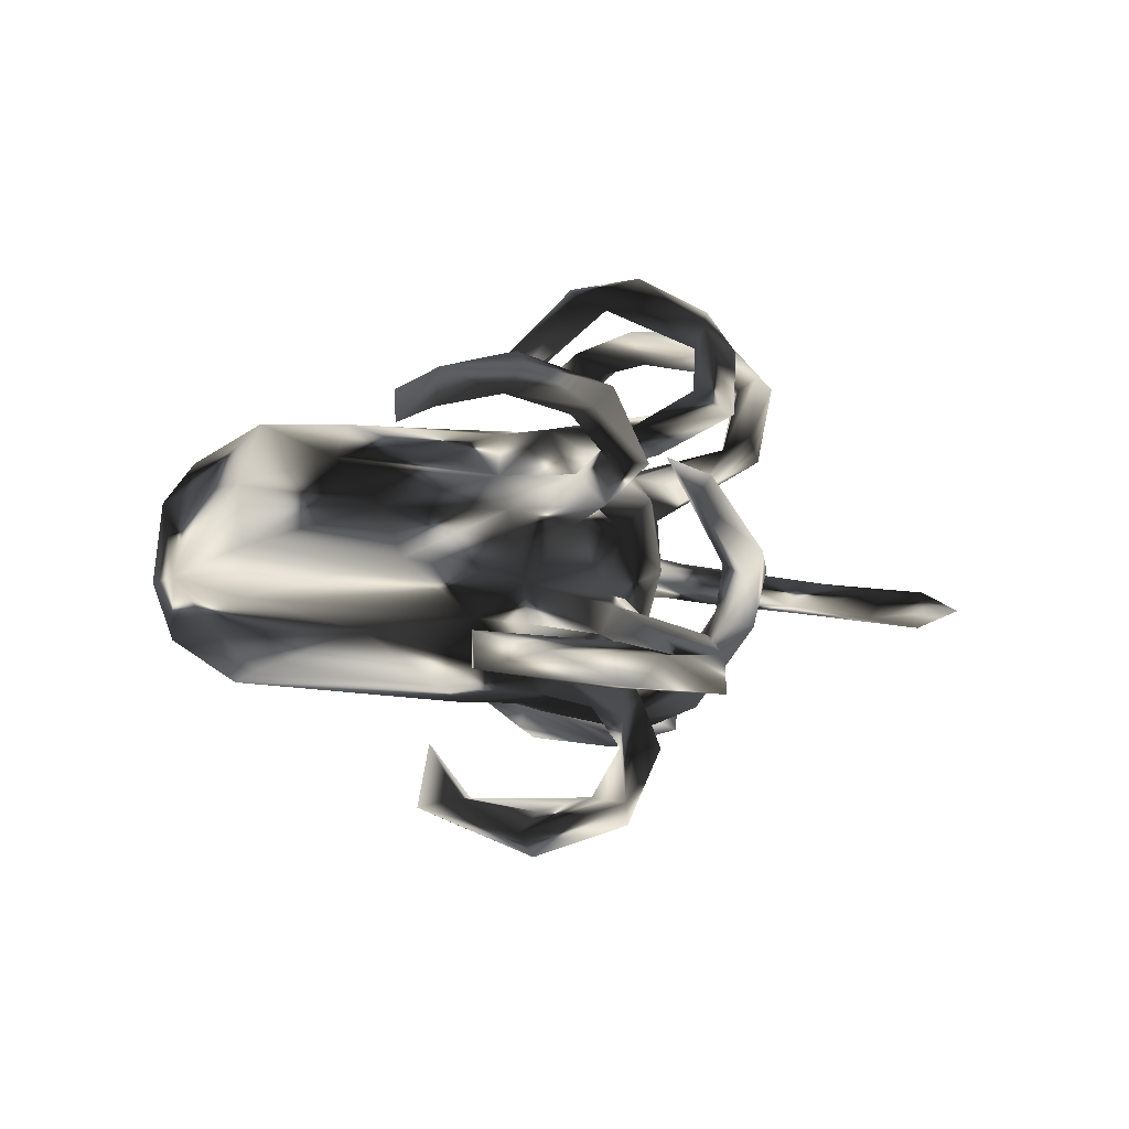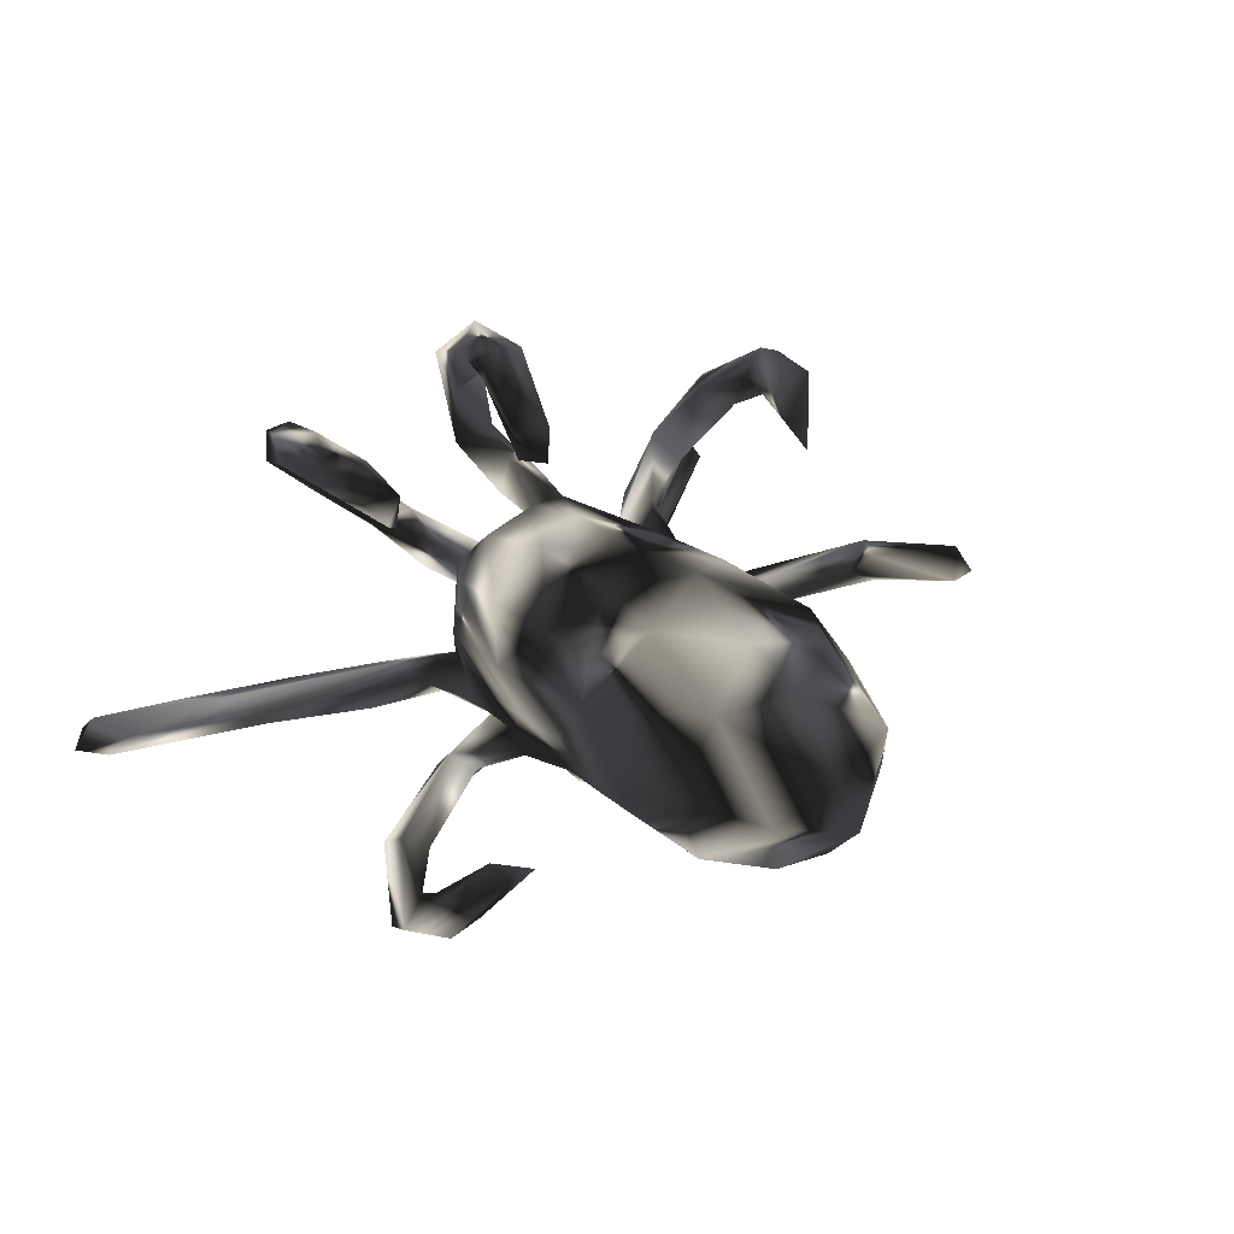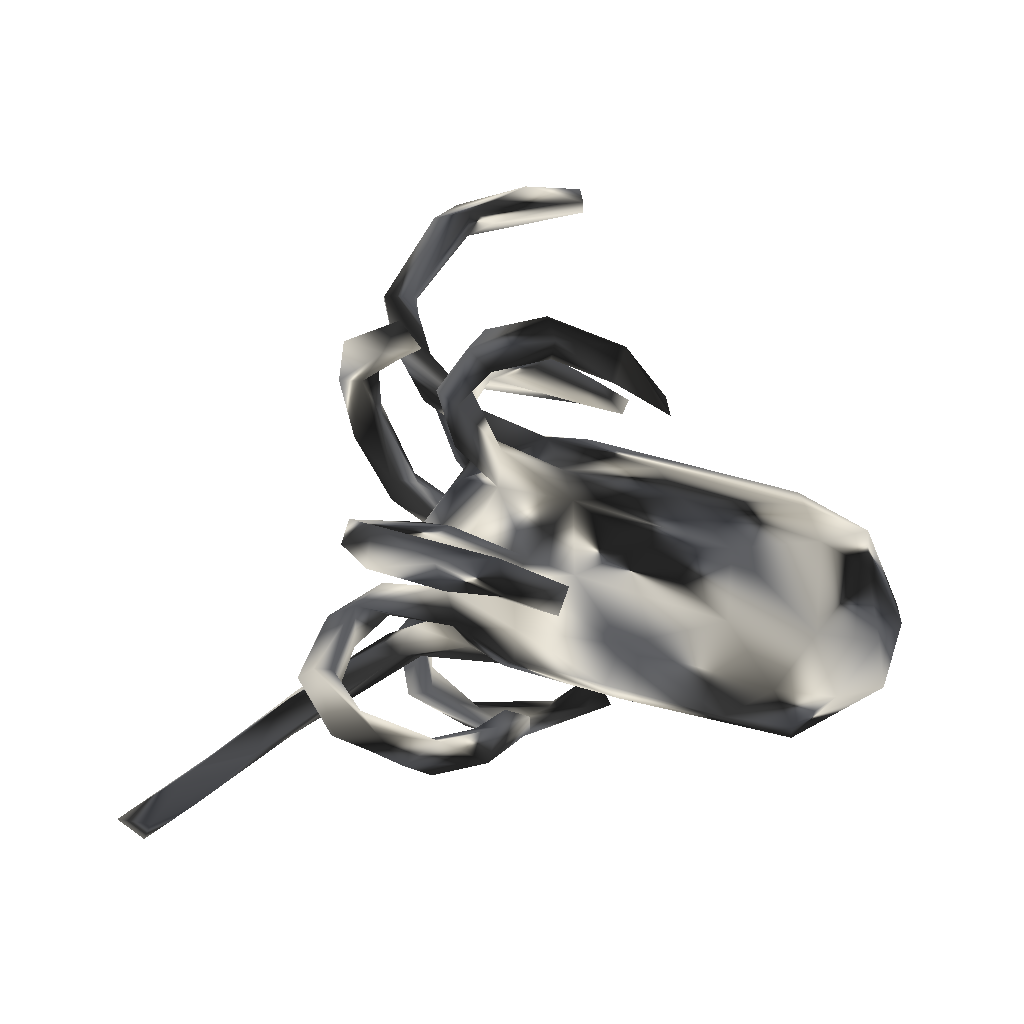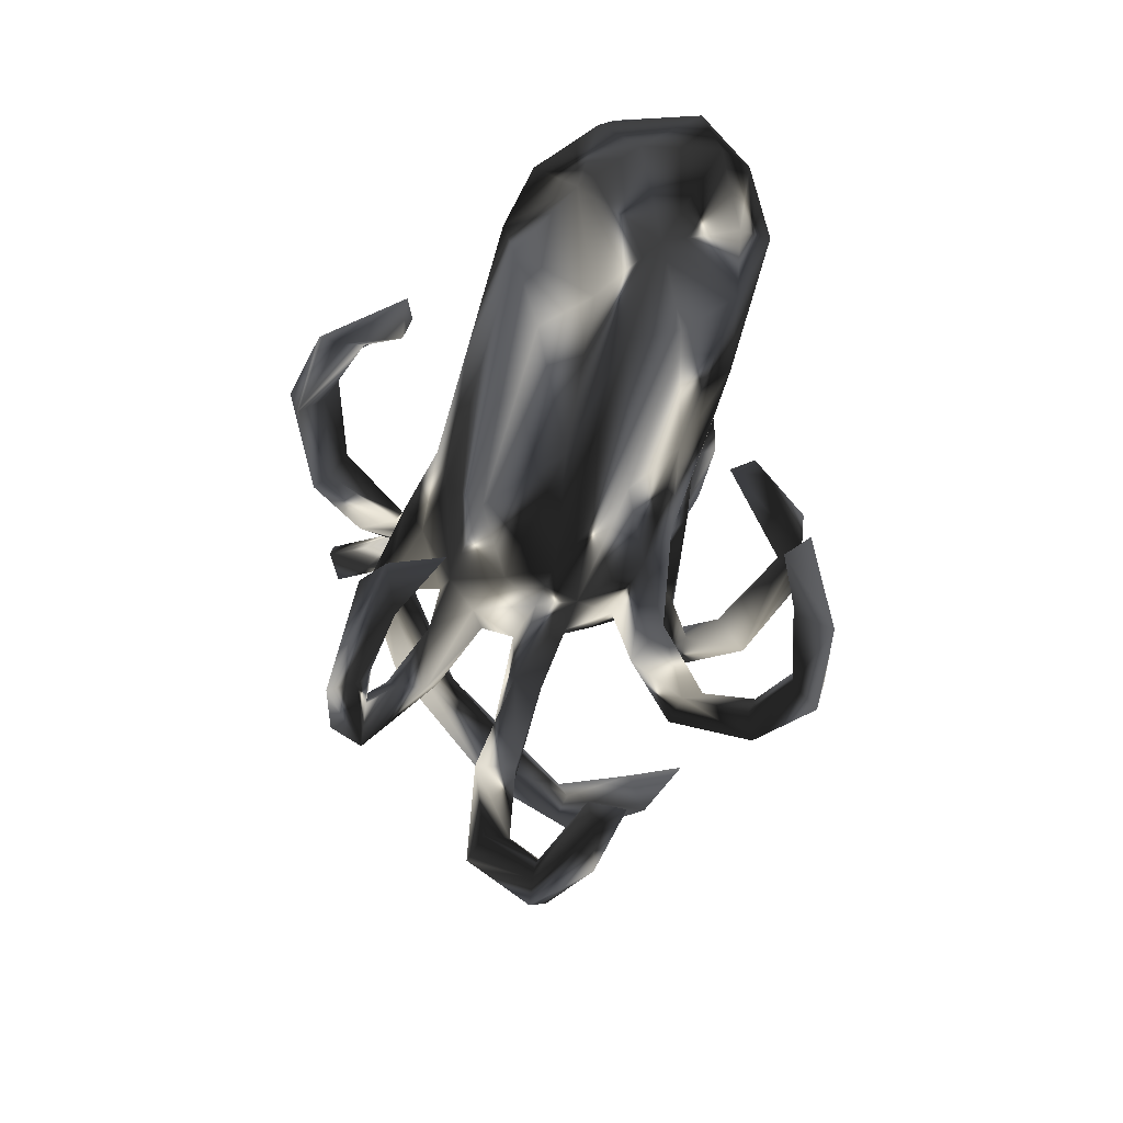
<metadata>
{"format":"obj","ext":"obj","renderer":"f3d","projection":"perspective","resolution":1024,"background":"white","views":[{"elev":16.1,"azim":2.9,"up":"+Z"},{"elev":12.2,"azim":-122.7,"up":"+Z"},{"elev":79.3,"azim":-177.1,"up":"+Z"},{"elev":-45.1,"azim":-105.2,"up":"+Y"}]}
</metadata>
<code>
v 0.7012 0.461 -0.2118
v 0.6565 0.4913 -0.2314
v 0.5697 0.4306 -0.1973
v 0.6395 0.468 -0.1823
v 0.5697 0.3743 -0.1552
v 0.4708 0.3477 -0.1347
v 0.5427 0.3429 -0.1897
v 0.634 0.4488 -0.2395
v 0.3444 -0.305 0.1041
v 0.3196 -0.3118 0.06986
v 0.3519 -0.2504 0.06218
v 0.2969 -0.4273 -0.06039
v 0.3299 -0.1814 -0.04617
v 0.2918 -0.4162 -0.007787
v 0.4293 0.2699 -0.1085
v 0.2902 -0.2872 0.08051
v 0.2951 -0.2492 -0.0113
v 0.2738 -0.2643 0.1998
v 0.3357 -0.2491 -0.0217
v 0.3131 -0.2479 0.07493
v 0.2829 -0.2085 -0.01178
v 0.2404 -0.4251 -0.05028
v 0.2512 -0.3226 0.1822
v 0.2683 -0.1248 -0.09556
v 0.3354 0.1484 0.1577
v 0.3638 0.2475 0.1708
v 0.3073 0.007085 0.2245
v 0.3705 0.2522 0.2109
v 0.3451 0.2394 0.2309
v 0.4053 0.2354 -0.1382
v 0.3095 0.06039 0.3073
v 0.2354 0.1797 -0.05523
v 0.4265 0.2928 -0.1689
v 0.4086 0.3088 -0.1485
v 0.2701 -0.3295 -0.00898
v 0.2148 -0.5427 0.03112
v 0.2697 -0.1031 -0.1745
v 0.2098 -0.3217 -0.01454
v 0.2444 -0.4192 -0.01328
v 0.2951 0.1281 0.1422
v 0.2241 -0.3187 -0.06895
v 0.3491 0.1641 0.115
v 0.2322 -0.1483 -0.1572
v 0.2573 -0.1381 -0.1811
v 0.2464 -0.2678 0.1595
v 0.2116 -0.2667 0.2258
v 0.3178 0.2371 0.2113
v 0.1417 -0.5647 -0.006578
v 0.2936 0.1898 0.1258
v 0.2816 0.06423 0.2301
v 0.2801 0.2037 -0.1277
v 0.2079 -0.279 -0.1938
v 0.1802 -0.5781 -0.000753
v 0.3119 0.2756 0.1908
v 0.1395 -0.2331 0.00196
v 0.312 0.3381 0.2241
v 0.1147 -0.5374 0.03695
v 0.1637 -0.3497 -0.2824
v 0.3045 0.3404 0.2657
v 0.1833 -0.2321 -0.2066
v 0.1644 -0.06017 -0.1813
v 0.1588 -0.5246 0.001476
v 0.2238 -0.1258 -0.1361
v 0.1709 -0.06516 -0.2468
v 0.2472 0.02619 0.2557
v 0.2493 0.07911 0.3083
v 0.178 -0.2244 -0.1366
v 0.2943 0.1798 -0.06777
v 0.1865 -0.2075 0.2017
v 0.1621 -0.3742 -0.2397
v 0.1501 -0.2657 -0.1988
v 0.259 0.08179 0.08925
v 0.164 -0.1761 -0.157
v 0.2486 0.1178 -0.2121
v 0.2156 0.1299 -0.04622
v 0.06555 -0.5978 0.05369
v 0.2035 -0.03636 -0.004934
v 0.2549 0.1282 0.06596
v 0.1532 -0.1977 0.000897
v 0.2661 0.1034 0.3594
v 0.1538 -0.2564 -0.157
v 0.2182 -0.2496 -0.04609
v 0.1988 0.1751 -0.07483
v 0.244 0.1355 0.1105
v 0.1255 -0.1626 0.1294
v 0.03521 -0.4019 -0.311
v 0.1976 -0.005184 0.1656
v 0.2557 0.1394 -0.08749
v 0.1956 0.08751 0.03965
v 0.2627 0.0361 0.3505
v 0.1029 -0.1801 -0.04794
v 0.2279 0.216 -0.3061
v 0.1867 0.02823 0.08748
v 0.1846 -0.02878 -0.08173
v 0.1353 0.1468 0.09439
v 0.1542 -0.1291 0.1595
v 0.1503 -0.1753 0.2426
v 0.1313 -0.2095 0.2048
v 0.07356 0.08223 0.383
v 0.1424 -0.09567 0.0738
v 0.1305 -0.1475 -0.08682
v 0.1896 0.05351 -0.148
v 0.122 -0.2376 -0.03979
v 0.2612 0.3299 0.2203
v 0.2409 0.3364 0.2852
v 0.2275 0.1729 -0.3293
v 0.2307 0.1071 -0.254
v 0.1554 -0.5504 0.05121
v -0.03111 -0.569 0.01906
v 0.2688 0.3015 0.2569
v 0.01442 -0.4002 -0.2777
v 0.1155 0.08765 0.3639
v 0.2062 0.1235 -0.1872
v 0.1518 0.005423 0.2014
v 0.1081 -0.05101 -0.1666
v 0.1281 -0.1522 -0.006179
v 0.1375 -0.2462 0.3188
v 0.113 -0.2828 0.2981
v 0.148 0.1335 0.3753
v 0.1067 -0.1879 -0.166
v 0.1643 0.09915 0.4103
v 0.204 0.1347 -0.09613
v 0.1993 0.3816 0.2767
v 0.1074 -0.1104 -0.1533
v 0.08398 -0.07347 0.1282
v 0.2018 0.04078 0.169
v 0.06664 0.167 -0.07594
v 0.1005 -0.2155 0.3022
v 0.1599 0.08664 0.1064
v 0.1128 -0.3419 -0.2452
v 0.06199 -0.1832 -0.1152
v 0.005633 -0.2517 0.3682
v 0.1436 -0.3333 -0.2775
v 0.1048 -0.09956 0.116
v 0.09407 0.1288 0.3426
v 0.1909 0.1645 -0.3116
v 0.1289 0.2575 -0.3901
v 0.07859 0.03148 -0.1624
v 0.08005 -0.1255 0.1644
v 0.1298 0.02318 0.1362
v 0.185 0.09225 -0.2095
v 0.07951 -0.1216 0.08814
v 0.1162 0.1619 -0.02232
v 0.1636 0.1096 -0.05571
v 0.07988 -0.2621 0.2827
v 0.1266 0.02834 -0.1365
v 0.1033 0.2304 -0.3417
v -0.01904 -0.1109 0.1069
v 0.06901 0.1236 -0.1058
v 0.1432 0.06467 -0.1009
v 0.19 0.03343 0.2175
v 0.1571 -0.03805 -0.226
v 0.03924 -0.3655 -0.2587
v -0.03073 -0.5701 0.07008
v 0.009861 -0.1818 0.0185
v 0.03144 -0.1639 -0.1557
v 0.1689 0.3373 0.2317
v 0.0305 0.04694 0.1901
v 0.1854 0.2116 -0.2893
v -0.02496 -0.6059 0.02947
v 0.145 0.344 0.2827
v 0.01554 -0.1977 -0.03806
v -0.07169 -0.3495 -0.2468
v 0.02718 -0.0453 -0.2242
v 0.0964 0.3157 0.2165
v 0.1359 -0.09895 -0.2266
v -0.02341 -0.1959 -0.09202
v 0.02593 -0.08349 -0.1984
v 0.01999 -0.2909 0.36
v 0.06064 0.1391 0.3854
v 0.1579 0.3913 0.2433
v 0.1262 0.2178 -0.3774
v -0.09982 -0.2538 0.346
v -0.003642 0.04326 -0.1793
v -0.03523 -0.05593 0.1432
v 0.01137 -0.233 0.3313
v -0.1076 -0.2486 0.2891
v -0.08491 -0.3145 -0.2982
v -0.05893 -0.3074 -0.2632
v 0.05258 0.08017 0.1766
v 0.07502 0.3687 0.2442
v 0.04364 0.1856 -0.04091
v 0.06035 0.1959 0.01948
v -0.01053 -0.2813 0.315
v -0.01899 0.1483 0.2834
v 0.05262 0.2579 -0.3358
v 0.06189 0.1025 -0.1559
v -0.004412 0.1335 0.2487
v 0.06215 0.3152 0.2534
v -0.06085 -0.1938 -0.03186
v 0.05449 0.2803 0.1656
v -0.03243 0.1049 0.2939
v 0.04624 0.2828 -0.3673
v 0.01447 0.3122 0.1765
v 0.04437 0.1944 0.09306
v -0.08653 -0.2008 0.3271
v -0.00435 0.2412 -0.3719
v 0.0451 0.1532 0.1456
v 0.01546 0.2939 0.2138
v -0.1335 -0.3232 -0.2726
v -0.02604 0.2103 -0.3432
v -0.04056 0.1612 -0.09737
v -0.02692 0.1024 0.2446
v -0.1199 -0.278 -0.1929
v -0.07231 -0.02944 -0.2025
v -0.01884 0.2258 -0.3081
v -0.1421 0.01713 0.1604
v -0.09515 0.1668 -0.2654
v -0.1469 0.2225 -0.042
v -0.08701 -0.2115 0.2953
v -0.1682 -0.2016 0.255
v -0.08364 0.228 -0.2506
v -0.1739 -0.1635 0.2936
v -0.1244 0.2204 -0.2672
v -0.04266 0.06804 0.1765
v -0.09922 0.2266 0.09196
v -0.2068 -0.07664 0.1019
v -0.2221 0.07796 -0.186
v -0.39 -0.1121 -0.1432
v -0.1698 -0.1353 0.04013
v -0.1252 0.2384 0.0164
v -0.1169 -0.1648 -0.1462
v -0.2434 -0.000932 -0.2015
v -0.3697 0.2347 -0.0921
v -0.1207 0.1701 0.1599
v -0.286 0.009908 0.1525
v -0.4117 -0.08585 0.04082
v -0.2875 0.2517 -0.03849
v -0.2303 -0.1601 -0.06319
v -0.2871 0.2664 0.09021
v -0.2811 0.1281 0.1756
v -0.4292 -0.0149 0.1145
v -0.4086 -0.1213 -0.02885
v -0.419 0.1396 0.1725
v -0.4408 -0.03842 -0.1888
v -0.3575 0.2279 0.1513
v -0.428 0.02898 -0.2006
v -0.3956 0.2748 0.08143
v -0.4528 -0.1082 -0.08683
v -0.5074 0.02 0.09483
v -0.5234 -0.06094 -0.01771
v -0.4579 0.2304 0.1217
v -0.54 -0.008934 -0.1324
v -0.4018 0.288 0.02387
v -0.4407 0.1505 -0.1642
v -0.525 0.1376 0.1082
v -0.4947 0.2196 -0.06793
v -0.5796 0.05054 -0.05975
v -0.5448 0.2019 0.03858
v -0.548 0.1229 -0.1053
v -0.5692 0.09915 0.05385
v -0.08748 -0.1065 -0.1908
f 55 82 79
f 55 116 155
f 162 155 190
f 155 220 190
f 12 41 82
f 80 66 119
f 85 148 142
f 148 175 217
f 217 175 226
f 217 226 232
f 240 232 234
f 155 142 148
f 220 148 217
f 220 217 227
f 227 217 232
f 9 19 11
f 19 9 10
f 17 19 10
f 17 16 21
f 20 21 16
f 220 155 148
f 241 227 232
f 35 82 55
f 35 55 38
f 38 55 103
f 103 55 155
f 14 12 35
f 35 12 82
f 41 22 39
f 39 38 41
f 41 38 103
f 12 22 41
f 80 90 31
f 174 218 202
f 138 174 187
f 146 138 141
f 102 146 107
f 224 218 245
f 187 174 202
f 149 187 202
f 149 113 187
f 150 113 149
f 187 141 138
f 113 141 187
f 107 146 141
f 150 102 113
f 74 113 102
f 74 102 107
f 202 218 224
f 127 149 202
f 127 122 149
f 83 127 182
f 127 83 122
f 51 122 83
f 51 88 122
f 88 68 75
f 88 30 68
f 208 212 214
f 15 32 68
f 80 50 66
f 31 50 80
f 170 135 185
f 229 233 239
f 229 190 233
f 229 167 190
f 167 162 190
f 91 103 162
f 91 82 103
f 41 103 82
f 239 233 241
f 233 227 241
f 220 227 233
f 190 220 233
f 103 155 162
f 79 116 55
f 79 91 116
f 79 82 91
f 20 24 21
f 20 13 24
f 20 11 13
f 11 19 13
f 241 251 248
f 241 240 251
f 241 232 240
f 116 142 155
f 100 142 116
f 77 100 116
f 100 93 125
f 91 162 131
f 206 147 186
f 172 147 206
f 23 18 46
f 53 36 76
f 36 108 76
f 57 62 109
f 76 108 154
f 154 108 57
f 154 57 109
f 62 48 109
f 53 160 48
f 53 76 160
f 109 48 160
f 118 117 169
f 117 132 169
f 132 117 128
f 132 128 176
f 145 184 176
f 169 132 173
f 184 169 173
f 132 176 196
f 176 184 210
f 196 176 210
f 132 196 173
f 173 196 213
f 177 173 211
f 173 213 211
f 118 184 145
f 184 118 169
f 177 184 173
f 210 184 177
f 76 154 160
f 160 154 109
f 136 147 172
f 92 193 159
f 159 147 136
f 106 136 172
f 137 106 172
f 92 106 137
f 33 7 30
f 6 3 34
f 8 33 34
f 3 8 34
f 8 7 33
f 7 1 5
f 5 4 6
f 4 3 6
f 193 137 197
f 137 172 197
f 147 159 186
f 159 193 186
f 193 92 137
f 2 8 3
f 4 2 3
f 1 7 8
f 5 1 4
f 2 1 8
f 4 1 2
f 133 178 130
f 58 86 133
f 179 178 200
f 60 133 71
f 58 133 60
f 60 52 58
f 60 71 120
f 73 52 60
f 67 52 73
f 243 237 235
f 235 222 219
f 252 222 235
f 252 156 222
f 168 156 252
f 168 124 156
f 124 120 156
f 124 73 120
f 101 73 124
f 73 60 120
f 43 63 166
f 115 94 124
f 94 101 124
f 63 61 166
f 63 24 61
f 13 37 24
f 250 243 248
f 94 77 101
f 251 249 248
f 250 248 249
f 249 247 250
f 104 110 157
f 171 181 123
f 54 110 104
f 236 230 238
f 236 238 242
f 133 86 178
f 130 178 179
f 130 179 153
f 178 86 200
f 29 28 59
f 29 59 105
f 110 29 105
f 105 59 123
f 110 105 161
f 110 161 157
f 105 123 161
f 157 161 189
f 161 123 181
f 161 181 189
f 47 29 110
f 54 47 110
f 157 189 165
f 189 181 199
f 25 28 29
f 25 29 40
f 40 29 47
f 40 47 49
f 47 54 49
f 191 165 189
f 191 189 199
f 42 28 25
f 40 49 84
f 42 25 72
f 25 40 72
f 95 78 89
f 40 84 95
f 40 95 129
f 129 95 198
f 198 95 195
f 198 195 216
f 225 198 216
f 225 216 230
f 225 230 236
f 144 94 150
f 144 89 94
f 77 94 89
f 249 244 247
f 242 244 249
f 89 143 95
f 89 144 143
f 78 72 89
f 238 244 242
f 238 230 244
f 221 230 216
f 195 221 216
f 195 183 221
f 195 95 183
f 84 78 95
f 78 42 72
f 49 78 84
f 42 78 49
f 26 42 49
f 194 191 199
f 26 49 54
f 26 28 42
f 181 194 199
f 181 171 194
f 194 171 191
f 171 165 191
f 171 157 165
f 56 54 104
f 56 26 54
f 59 28 56
f 26 56 28
f 95 143 183
f 230 221 244
f 224 245 247
f 144 150 149
f 122 144 149
f 88 144 122
f 88 75 144
f 244 224 247
f 228 224 244
f 209 224 228
f 221 209 228
f 183 182 209
f 183 143 182
f 143 83 182
f 144 75 143
f 143 32 83
f 75 32 143
f 75 68 32
f 221 228 244
f 183 209 221
f 64 166 164
f 152 64 164
f 209 202 224
f 182 202 209
f 182 127 202
f 128 145 176
f 152 37 64
f 138 152 164
f 164 205 174
f 174 205 218
f 218 237 245
f 94 146 150
f 150 146 102
f 247 245 250
f 146 94 115
f 146 115 138
f 37 44 64
f 24 37 61
f 61 37 152
f 61 152 115
f 166 61 115
f 166 115 124
f 124 168 166
f 138 115 152
f 138 164 174
f 223 218 205
f 218 223 237
f 237 243 245
f 245 243 250
f 44 43 166
f 64 44 166
f 166 168 164
f 164 168 205
f 205 168 252
f 205 252 223
f 223 252 235
f 223 235 237
f 123 59 171
f 59 56 171
f 56 104 171
f 171 104 157
f 69 117 118
f 57 108 62
f 108 39 62
f 22 48 62
f 53 12 36
f 36 39 108
f 210 177 211
f 69 118 98
f 45 23 46
f 18 45 46
f 9 18 23
f 196 210 213
f 128 98 145
f 97 98 128
f 98 118 145
f 117 97 128
f 117 69 97
f 99 121 170
f 99 90 121
f 12 48 22
f 12 53 48
f 39 22 62
f 251 240 246
f 234 246 240
f 93 140 125
f 234 242 246
f 140 129 180
f 180 126 140
f 126 87 140
f 231 236 234
f 225 236 231
f 215 225 231
f 215 180 225
f 225 180 198
f 180 129 198
f 151 126 180
f 200 111 163
f 111 200 86
f 163 111 153
f 86 70 111
f 163 179 204
f 163 204 200
f 153 179 163
f 130 153 111
f 111 70 130
f 70 71 130
f 70 81 71
f 100 77 93
f 93 129 140
f 234 236 242
f 58 70 86
f 130 71 133
f 58 52 70
f 208 206 212
f 107 141 136
f 185 188 203
f 27 126 50
f 215 158 180
f 125 140 158
f 31 27 50
f 135 112 188
f 185 135 188
f 188 112 203
f 170 185 192
f 192 185 203
f 27 90 65
f 114 27 65
f 66 50 65
f 65 50 151
f 114 65 151
f 50 126 151
f 158 151 180
f 126 27 87
f 87 27 114
f 87 114 140
f 114 151 158
f 140 114 158
f 175 158 215
f 175 215 207
f 207 215 231
f 207 231 226
f 226 231 234
f 125 158 175
f 175 207 226
f 232 226 234
f 96 85 134
f 96 134 125
f 134 85 142
f 100 125 134
f 142 100 134
f 139 125 175
f 148 139 175
f 51 30 88
f 33 51 34
f 30 51 33
f 30 15 68
f 83 34 51
f 83 32 34
f 15 6 32
f 214 201 208
f 201 206 208
f 136 113 159
f 136 141 113
f 113 92 159
f 106 107 136
f 74 92 113
f 107 106 92
f 74 107 92
f 6 34 32
f 7 5 30
f 6 15 5
f 5 15 30
f 197 172 201
f 212 193 214
f 197 214 193
f 197 201 214
f 212 186 193
f 206 186 212
f 172 206 201
f 36 14 39
f 12 14 36
f 14 38 39
f 16 23 45
f 20 16 45
f 16 10 23
f 10 9 23
f 69 98 85
f 18 20 45
f 11 20 18
f 9 11 18
f 213 210 211
f 85 139 148
f 85 98 139
f 98 97 139
f 139 97 125
f 97 96 125
f 96 69 85
f 97 69 96
f 99 192 203
f 99 170 192
f 112 99 203
f 90 99 112
f 66 90 112
f 119 135 170
f 121 119 170
f 135 119 112
f 121 80 119
f 119 66 112
f 90 80 121
f 38 14 35
f 17 10 16
f 31 90 27
f 66 65 90
f 37 19 44
f 72 40 129
f 72 129 89
f 89 129 93
f 246 242 249
f 77 89 93
f 246 249 251
f 101 77 116
f 13 19 37
f 43 19 17
f 17 21 43
f 21 24 63
f 43 21 63
f 101 116 91
f 101 91 131
f 241 248 243
f 44 19 43
f 81 67 101
f 81 101 131
f 101 67 73
f 120 131 156
f 131 162 167
f 156 131 167
f 156 167 222
f 222 167 229
f 219 222 229
f 219 229 239
f 219 239 235
f 243 235 239
f 239 241 243
f 52 67 70
f 70 67 81
f 71 81 120
f 120 81 131
f 204 179 200

</code>
